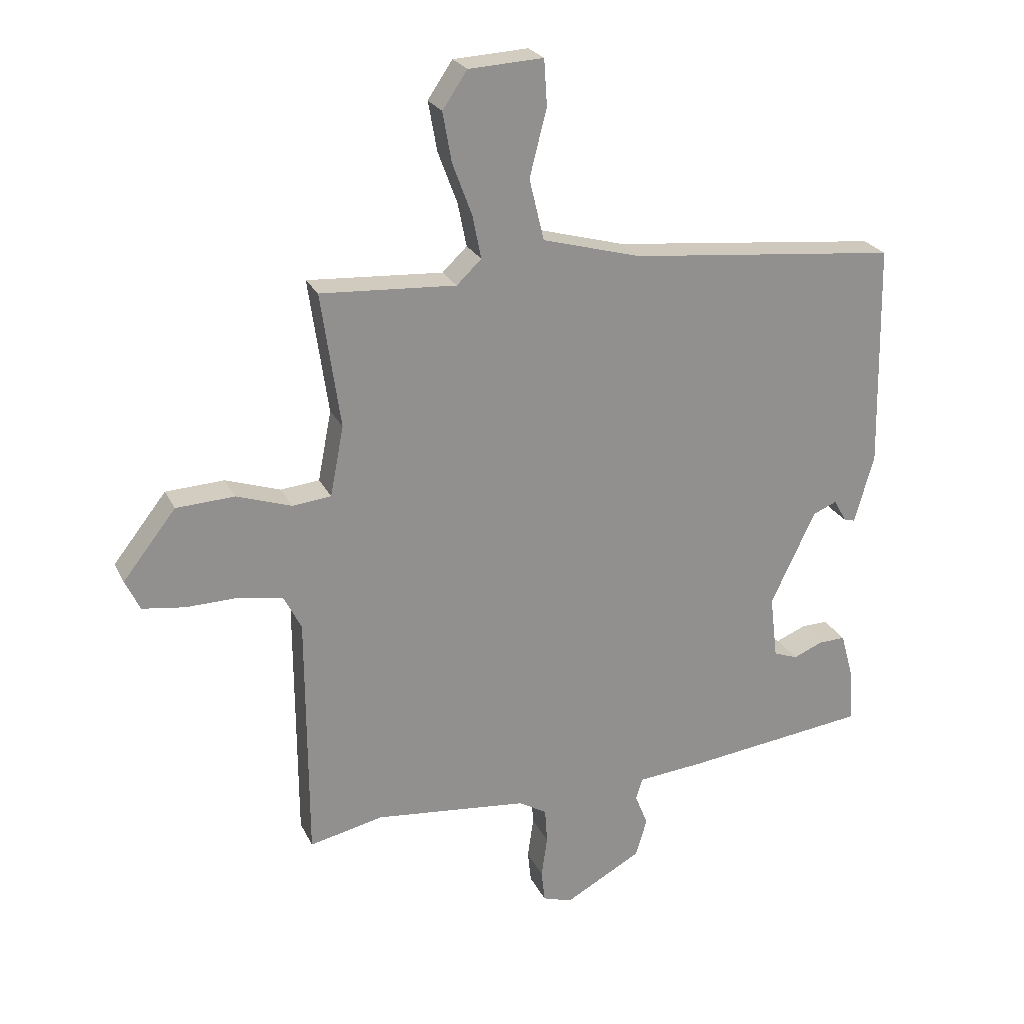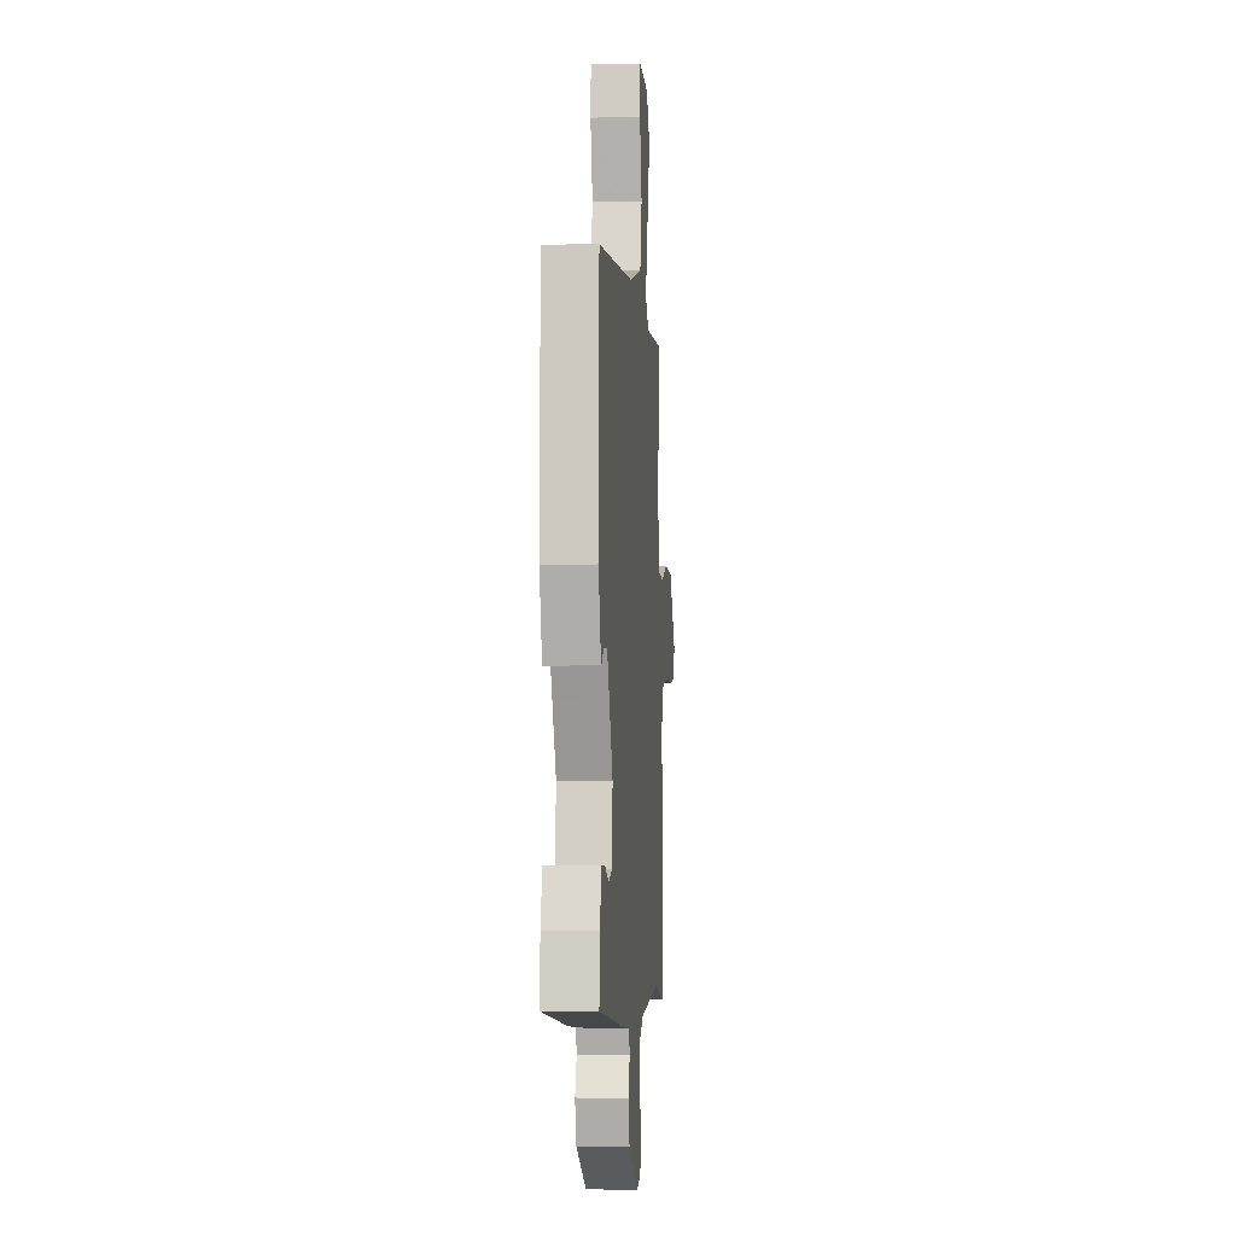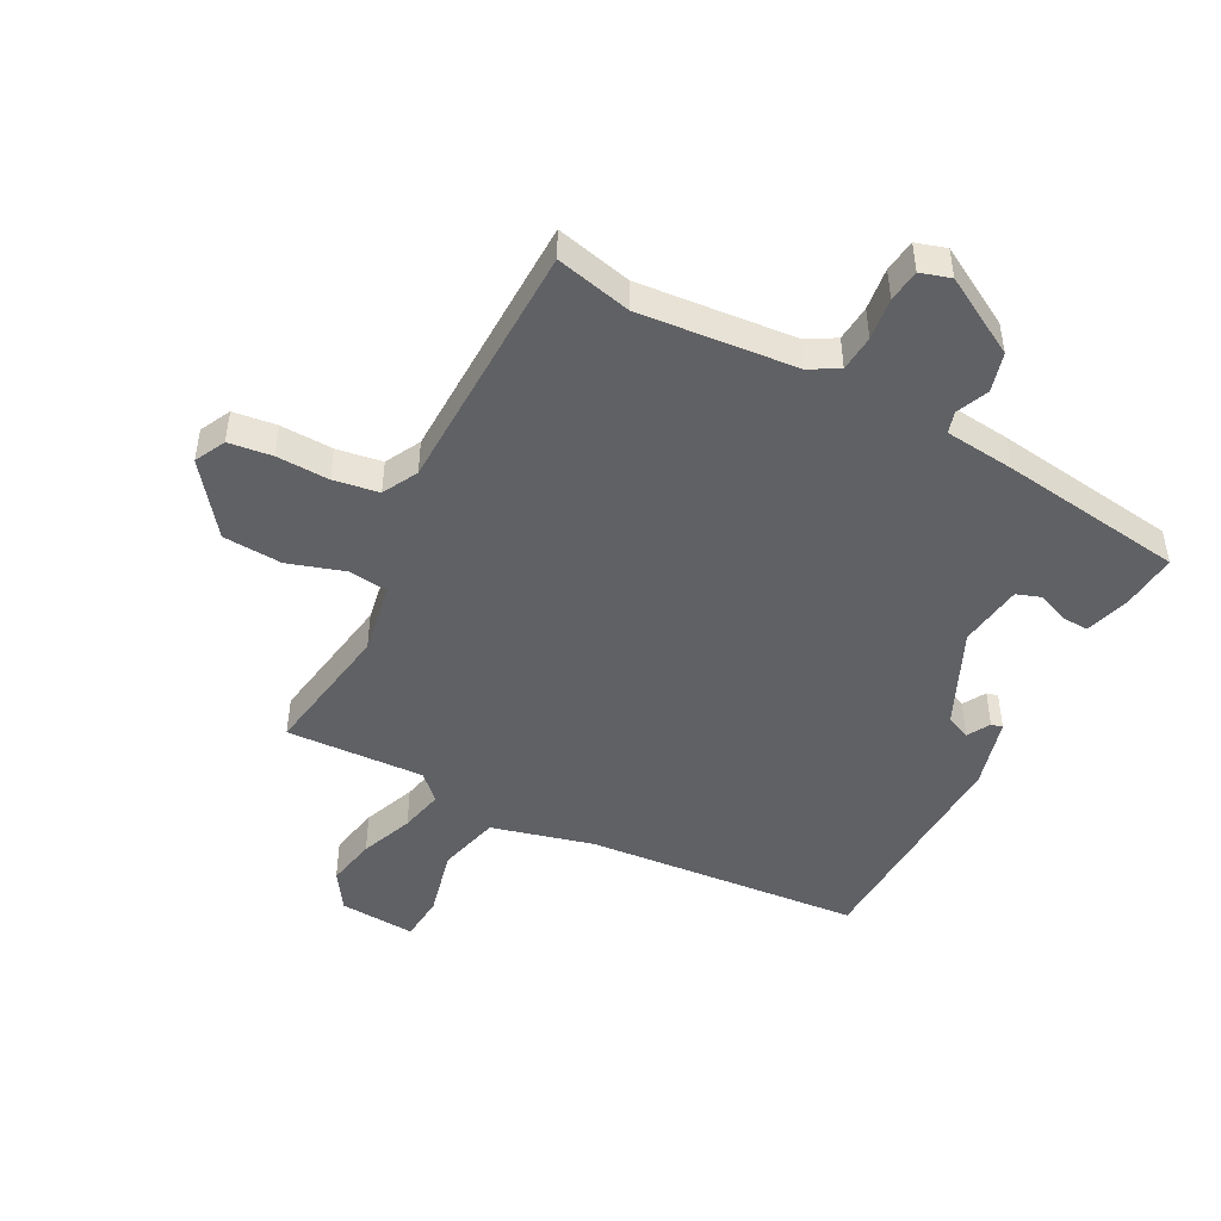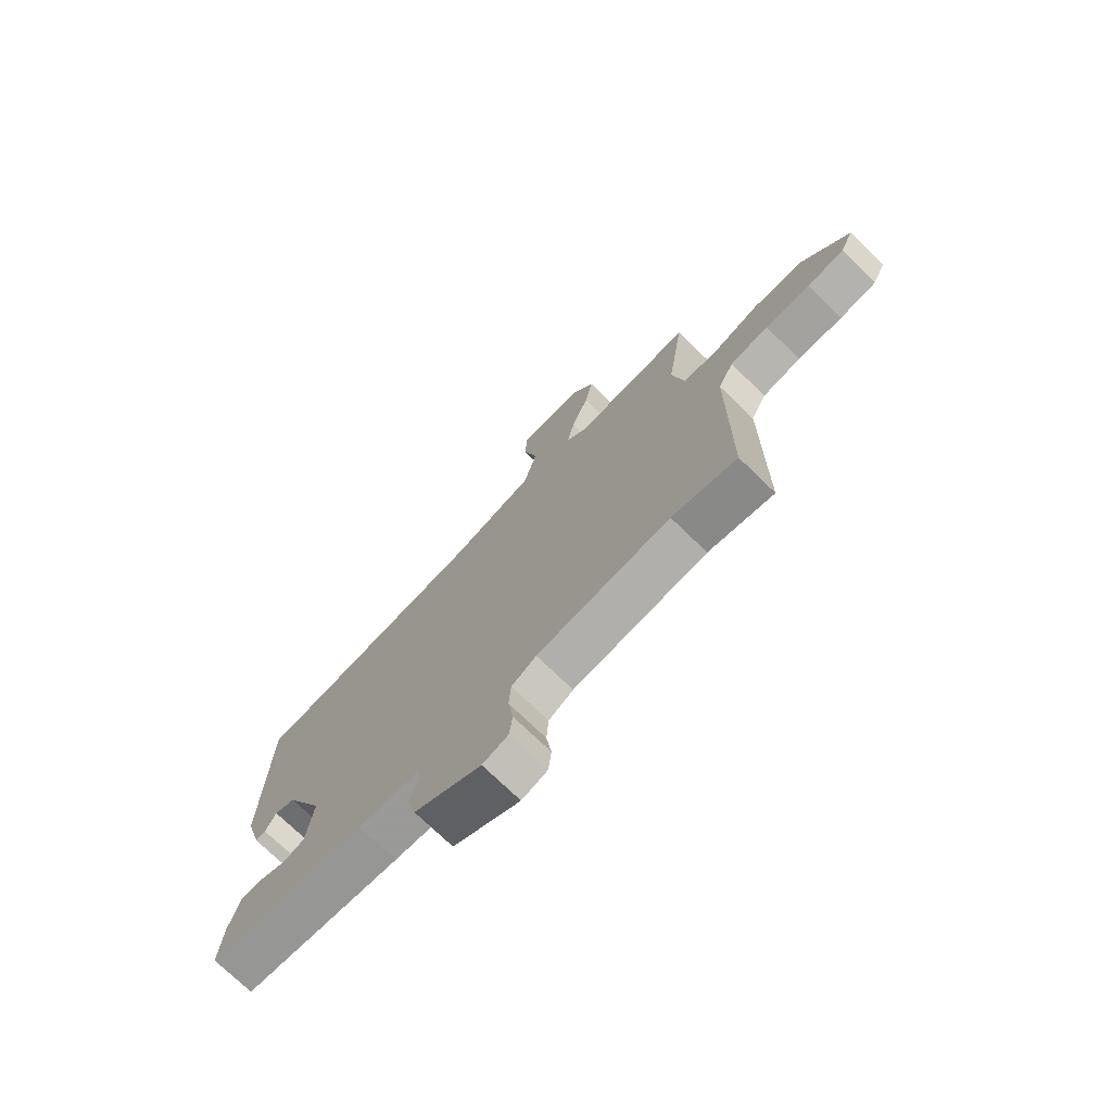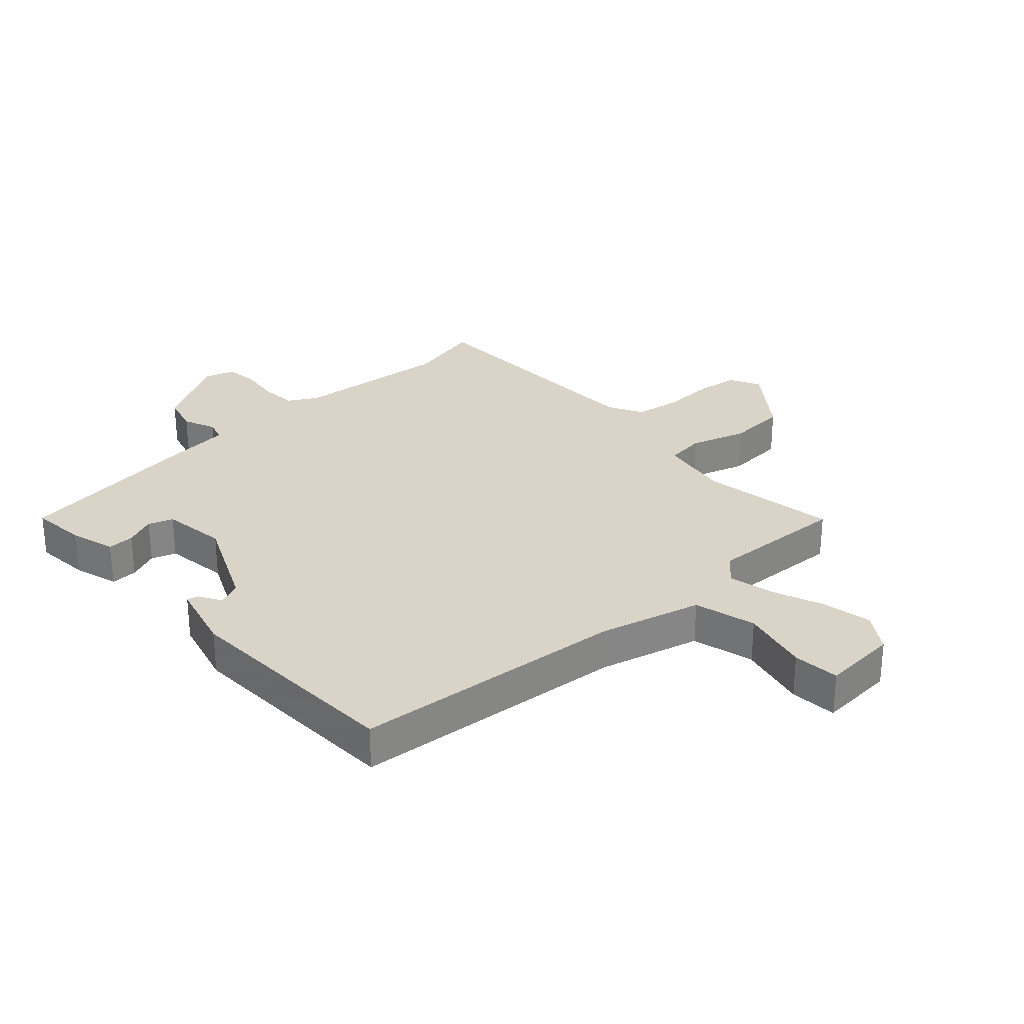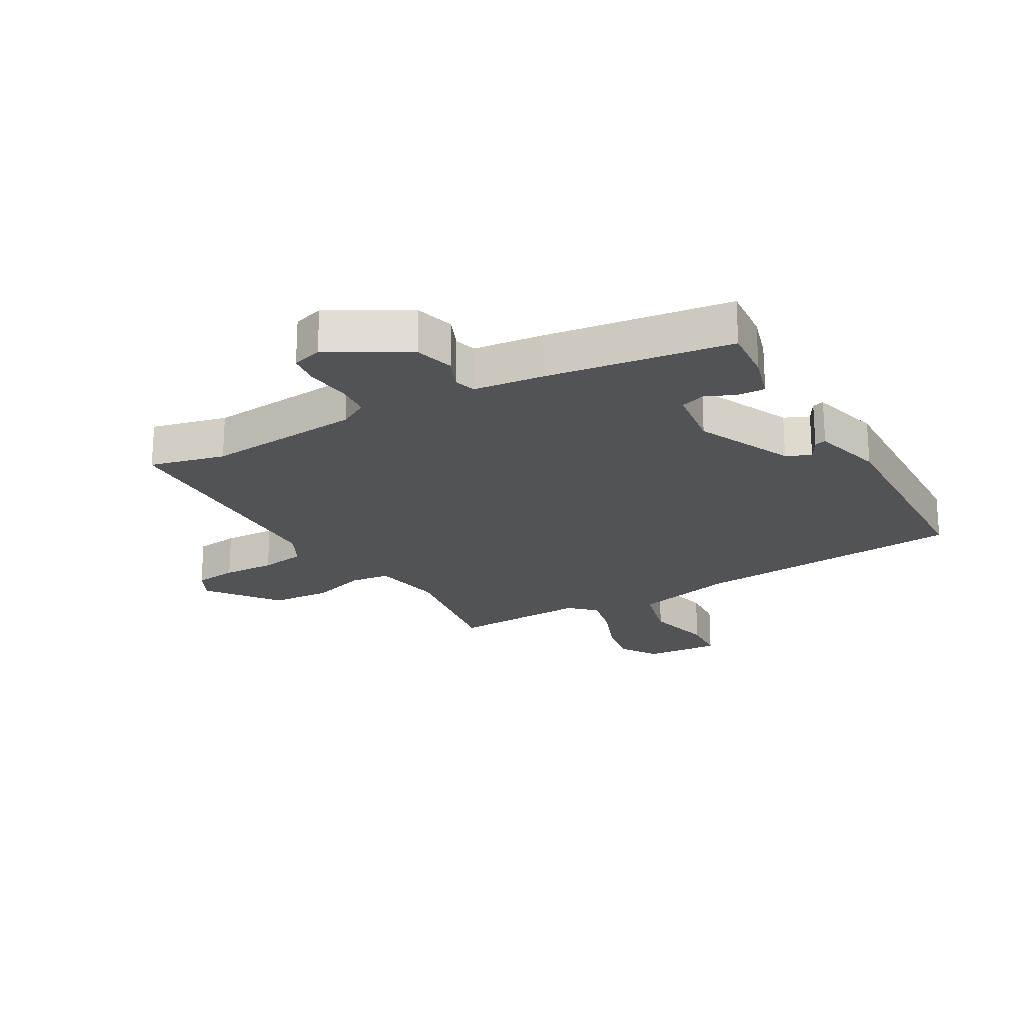
<metadata>
{"format":"obj","ext":"obj","renderer":"f3d","projection":"perspective","resolution":1024,"background":"white","views":[{"elev":24.1,"azim":159.4,"up":"+Z"},{"elev":-4.2,"azim":-85.1,"up":"+Z"},{"elev":-47.2,"azim":151.5,"up":"+Y"},{"elev":-73.6,"azim":45.9,"up":"+Z"},{"elev":28.7,"azim":-43.3,"up":"+Y"},{"elev":-21.7,"azim":-151.1,"up":"+Y"}]}
</metadata>
<code>
v 0.5 0.07 0.489
v 0.467 0.07 0.26
v 0.49 0.07 0.141
v 0.556 0.07 0.134
v 0.649 0.07 0.165
v 0.748 0.07 0.16
v 0.838 0.07 0.045
v 0.813 0.07 -0.007
v 0.741 0.07 -0.017
v 0.653 0.07 -0.015
v 0.578 0.07 -0.028
v 0.548 0.07 -0.087
v 0.546 0.07 -0.51
v 0.42 0.07 -0.482
v 0.16 0.07 -0.509
v 0.112 0.07 -0.537
v 0.108 0.07 -0.597
v 0.118 0.07 -0.667
v 0.112 0.07 -0.721
v 0.062 0.07 -0.737
v -0.069 0.07 -0.665
v -0.088 0.07 -0.6
v -0.066 0.07 -0.546
v -0.077 0.07 -0.51
v -0.194 0.07 -0.499
v -0.501 0.07 -0.461
v -0.494 0.07 -0.368
v -0.473 0.07 -0.292
v -0.428 0.07 -0.293
v -0.377 0.07 -0.314
v -0.336 0.07 -0.299
v -0.323 0.07 -0.191
v -0.399 0.07 -0.031
v -0.44 0.07 -0.014
v -0.461 0.07 -0.052
v -0.48 0.07 -0.057
v -0.513 0.07 0.06
v -0.505 0.07 0.442
v -0.047 0.07 0.488
v 0.121 0.07 0.534
v 0.146 0.07 0.638
v 0.117 0.07 0.752
v 0.122 0.07 0.83
v 0.249 0.07 0.823
v 0.291 0.07 0.761
v 0.276 0.07 0.677
v 0.243 0.07 0.589
v 0.228 0.07 0.515
v 0.27 0.07 0.475
v 0.5 0 0.489
v 0.467 0 0.26
v 0.49 0 0.141
v 0.556 0 0.134
v 0.649 0 0.165
v 0.748 0 0.16
v 0.838 0 0.045
v 0.813 0 -0.007
v 0.741 0 -0.017
v 0.653 0 -0.015
v 0.578 0 -0.028
v 0.548 0 -0.087
v 0.546 0 -0.51
v 0.42 0 -0.482
v 0.16 0 -0.509
v 0.112 0 -0.537
v 0.108 0 -0.597
v 0.118 0 -0.667
v 0.112 0 -0.721
v 0.062 0 -0.737
v -0.069 0 -0.665
v -0.088 0 -0.6
v -0.066 0 -0.546
v -0.077 0 -0.51
v -0.194 0 -0.499
v -0.501 0 -0.461
v -0.494 0 -0.368
v -0.473 0 -0.292
v -0.428 0 -0.293
v -0.377 0 -0.314
v -0.336 0 -0.299
v -0.323 0 -0.191
v -0.399 0 -0.031
v -0.44 0 -0.014
v -0.461 0 -0.052
v -0.48 0 -0.057
v -0.513 0 0.06
v -0.505 0 0.442
v -0.047 0 0.488
v 0.121 0 0.534
v 0.146 0 0.638
v 0.117 0 0.752
v 0.122 0 0.83
v 0.249 0 0.823
v 0.291 0 0.761
v 0.276 0 0.677
v 0.243 0 0.589
v 0.228 0 0.515
v 0.27 0 0.475
f 44 45 46 47
f 44 47 48
f 41 42 43 44
f 40 41 44 48
f 39 40 48 49
f 37 38 39 49
f 34 35 36 37
f 33 34 37 49
f 27 28 29 30
f 27 30 31
f 24 25 26 27
f 24 27 31
f 20 21 22 23
f 20 23 24
f 17 18 19 20
f 16 17 20 24
f 15 16 24 31
f 12 13 14
f 12 14 15 31
f 7 8 9 10
f 7 10 11
f 4 5 6 7
f 3 4 7 11
f 33 49 1 2
f 32 33 2 3
f 12 31 32
f 3 11 12 32
f 96 95 94 93
f 97 96 93
f 93 92 91 90
f 97 93 90 89
f 98 97 89 88
f 98 88 87 86
f 86 85 84 83
f 98 86 83 82
f 79 78 77 76
f 80 79 76
f 76 75 74 73
f 80 76 73
f 72 71 70 69
f 73 72 69
f 69 68 67 66
f 73 69 66 65
f 80 73 65 64
f 63 62 61
f 80 64 63 61
f 59 58 57 56
f 60 59 56
f 56 55 54 53
f 60 56 53 52
f 51 50 98 82
f 52 51 82 81
f 81 80 61
f 81 61 60 52
f 1 50 51 2
f 2 51 52 3
f 3 52 53 4
f 4 53 54 5
f 5 54 55 6
f 6 55 56 7
f 7 56 57 8
f 8 57 58 9
f 9 58 59 10
f 10 59 60 11
f 11 60 61 12
f 12 61 62 13
f 13 62 63 14
f 14 63 64 15
f 15 64 65 16
f 16 65 66 17
f 17 66 67 18
f 18 67 68 19
f 19 68 69 20
f 20 69 70 21
f 21 70 71 22
f 22 71 72 23
f 23 72 73 24
f 24 73 74 25
f 25 74 75 26
f 26 75 76 27
f 27 76 77 28
f 28 77 78 29
f 29 78 79 30
f 30 79 80 31
f 31 80 81 32
f 32 81 82 33
f 33 82 83 34
f 34 83 84 35
f 35 84 85 36
f 36 85 86 37
f 37 86 87 38
f 38 87 88 39
f 39 88 89 40
f 40 89 90 41
f 41 90 91 42
f 42 91 92 43
f 43 92 93 44
f 44 93 94 45
f 45 94 95 46
f 46 95 96 47
f 47 96 97 48
f 48 97 98 49
f 49 98 50 1

</code>
